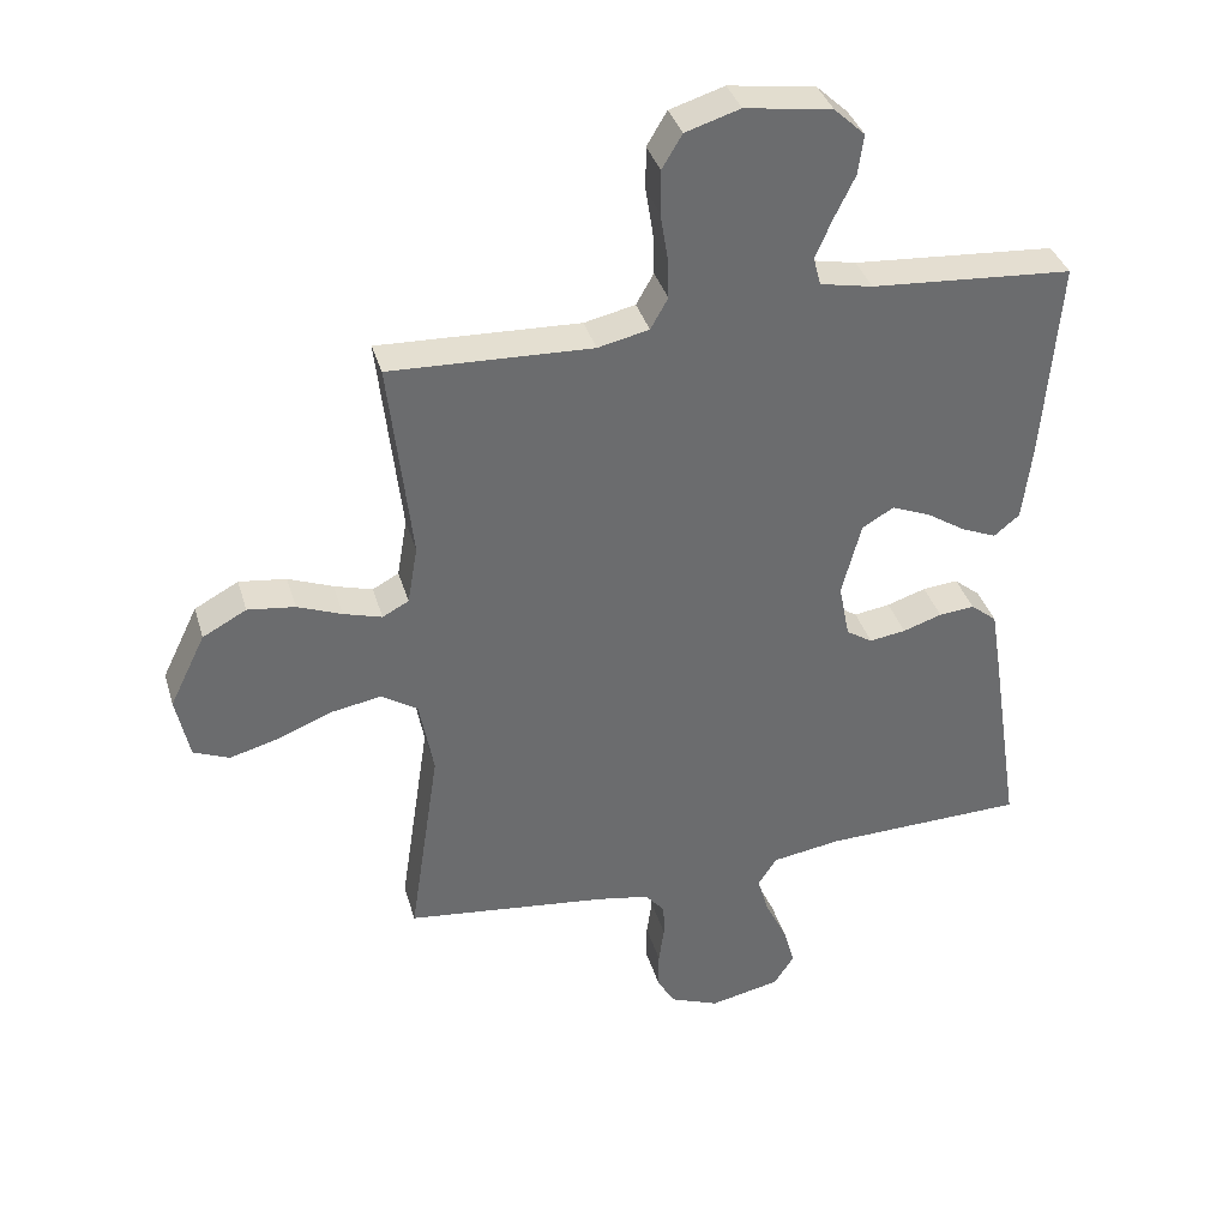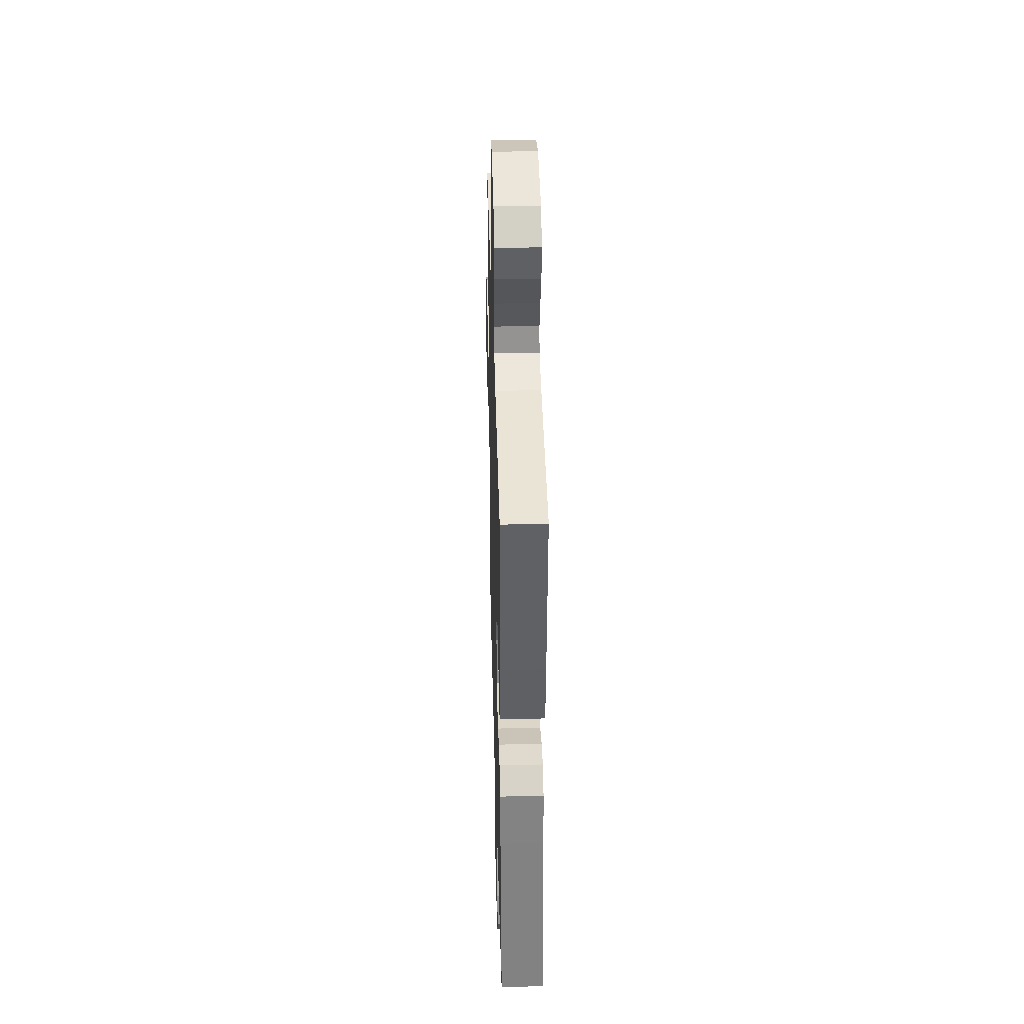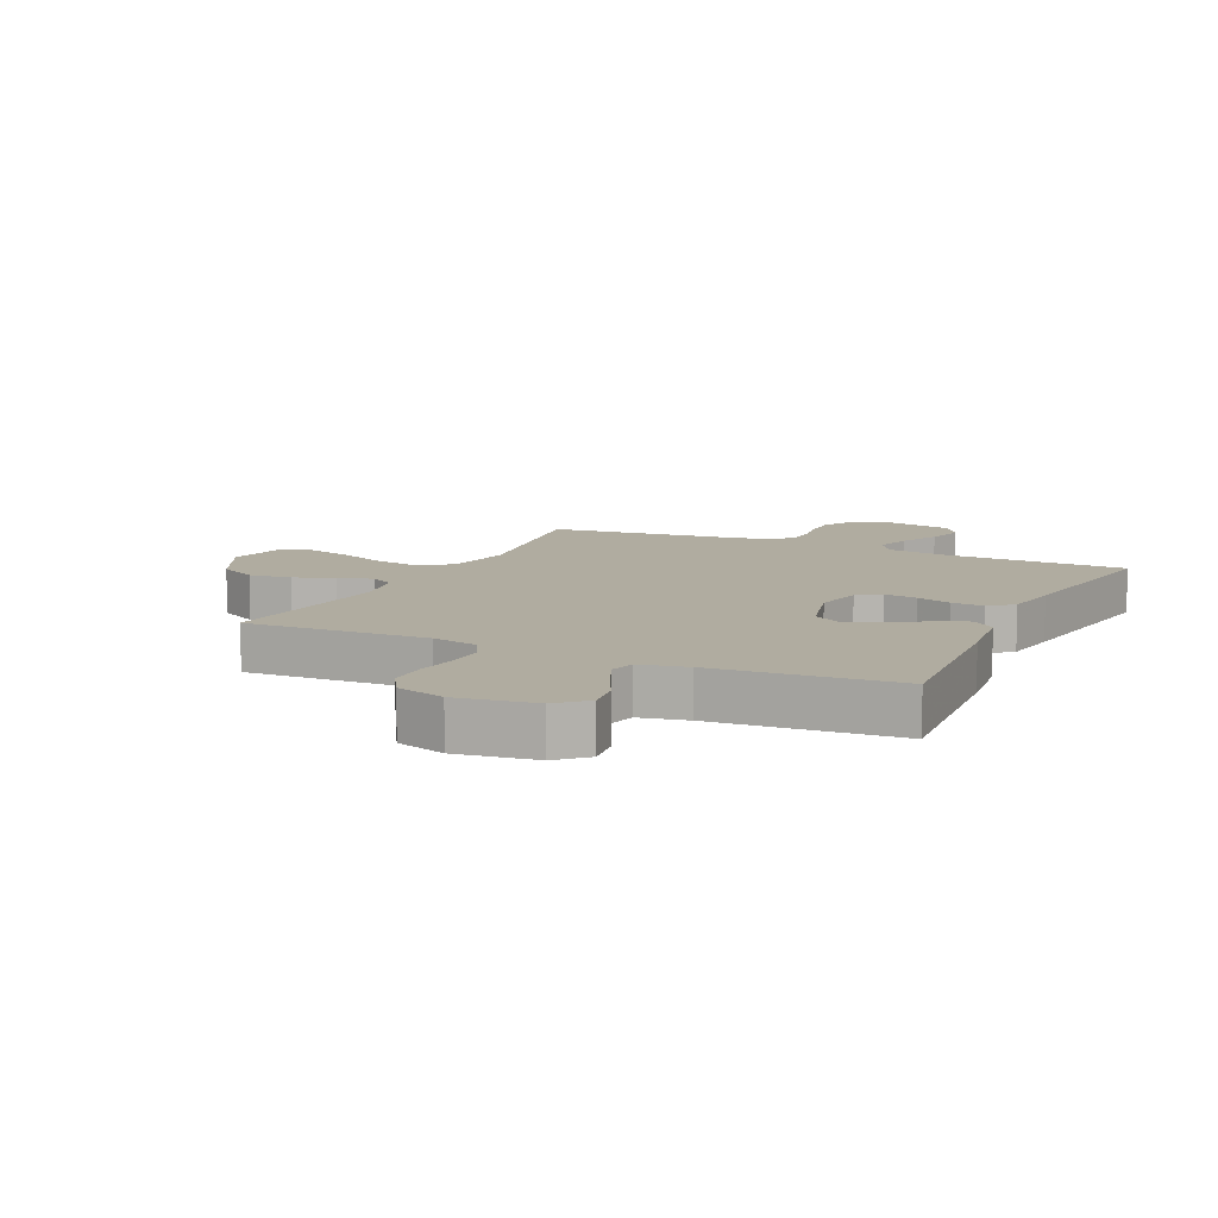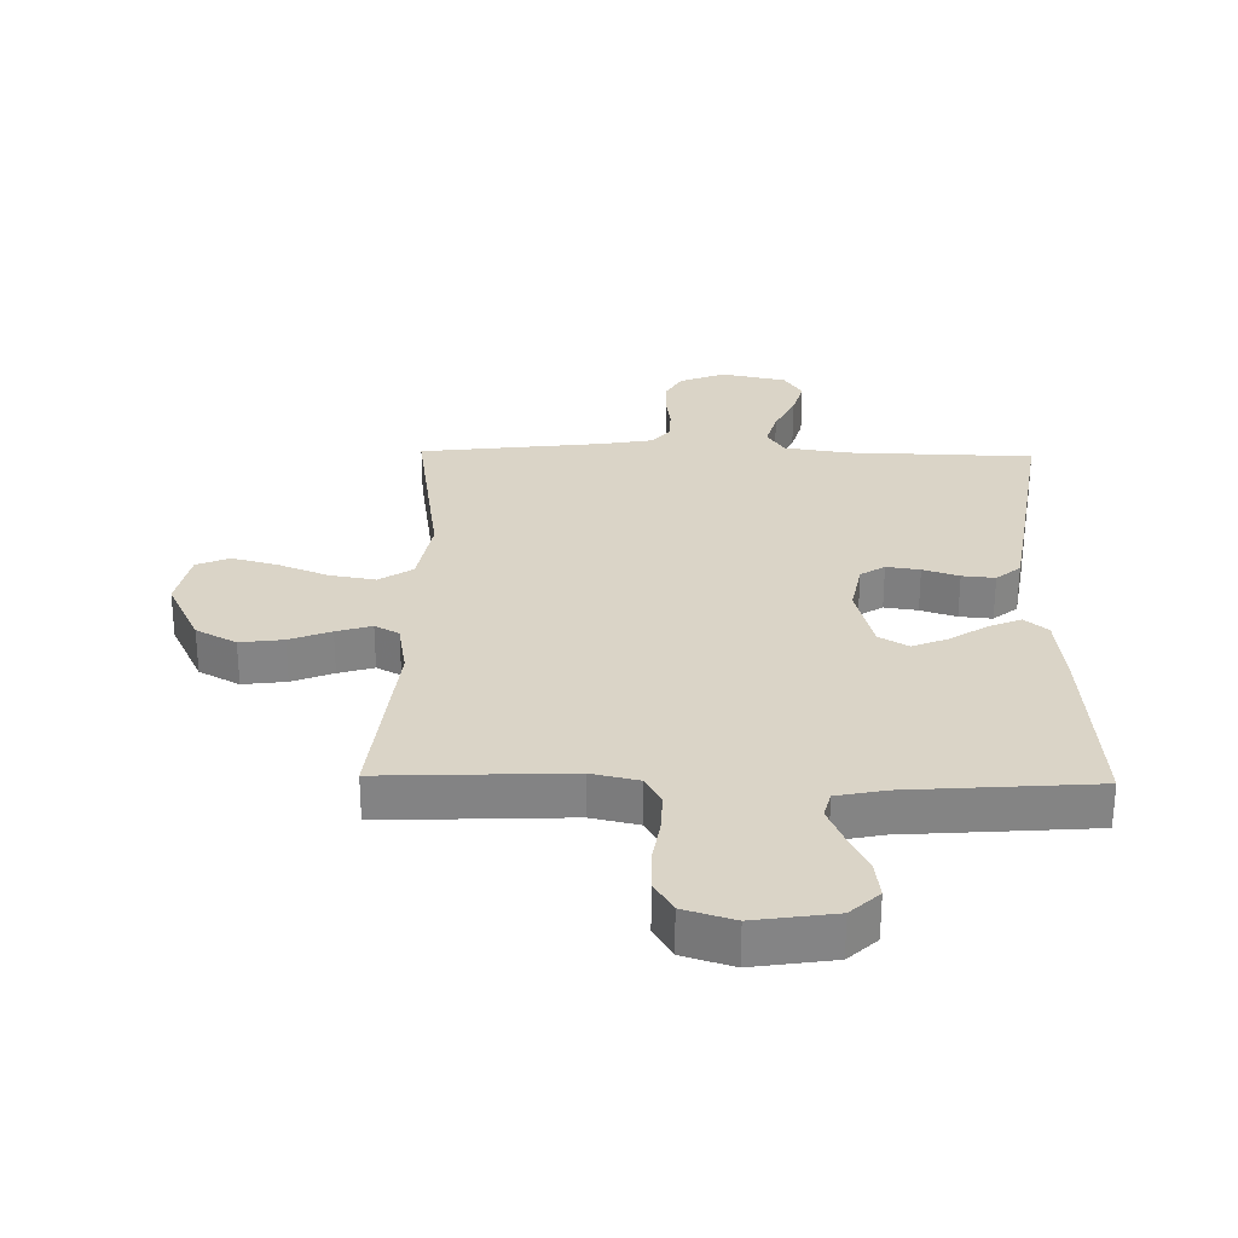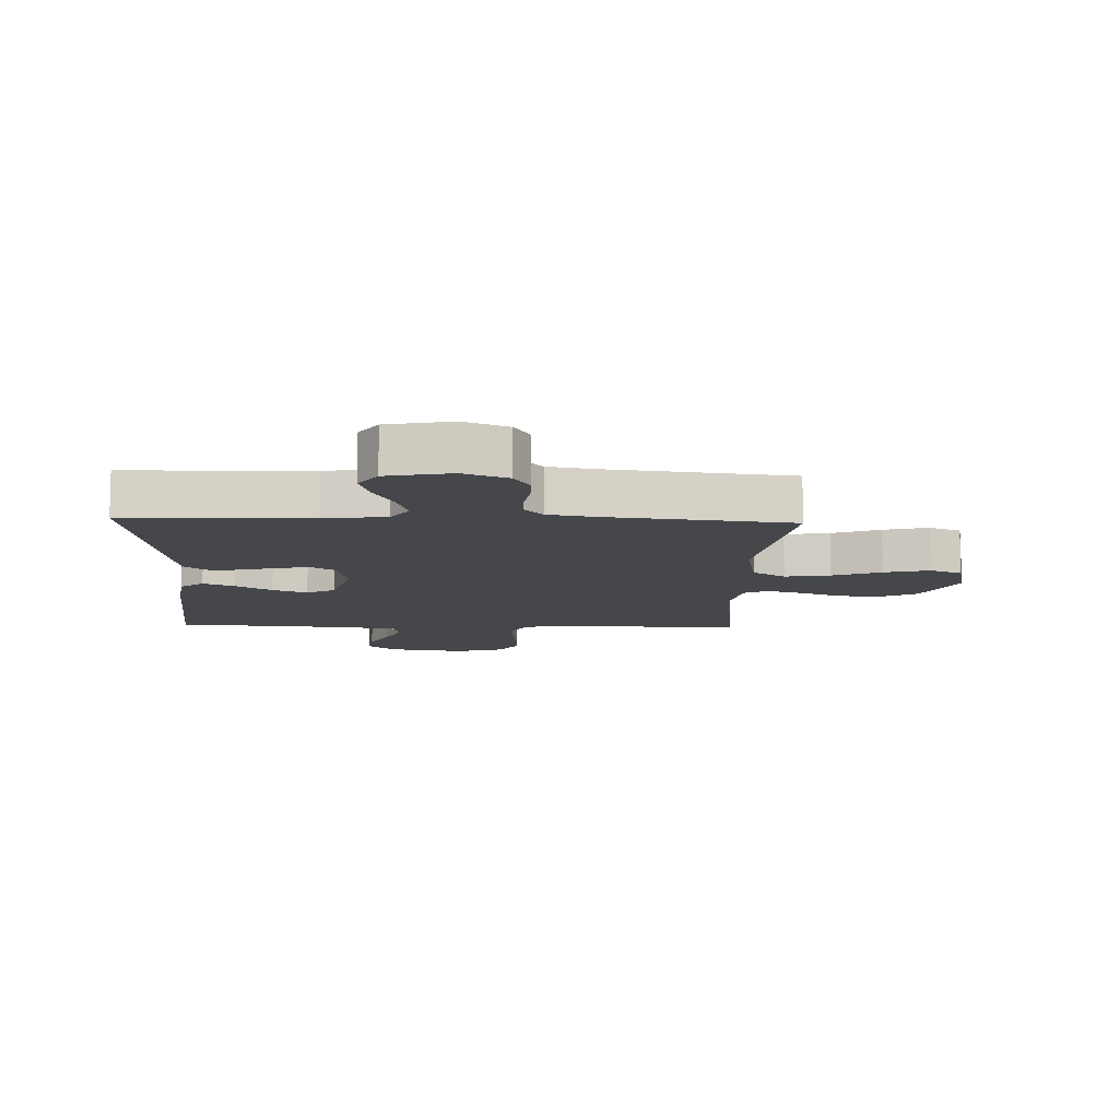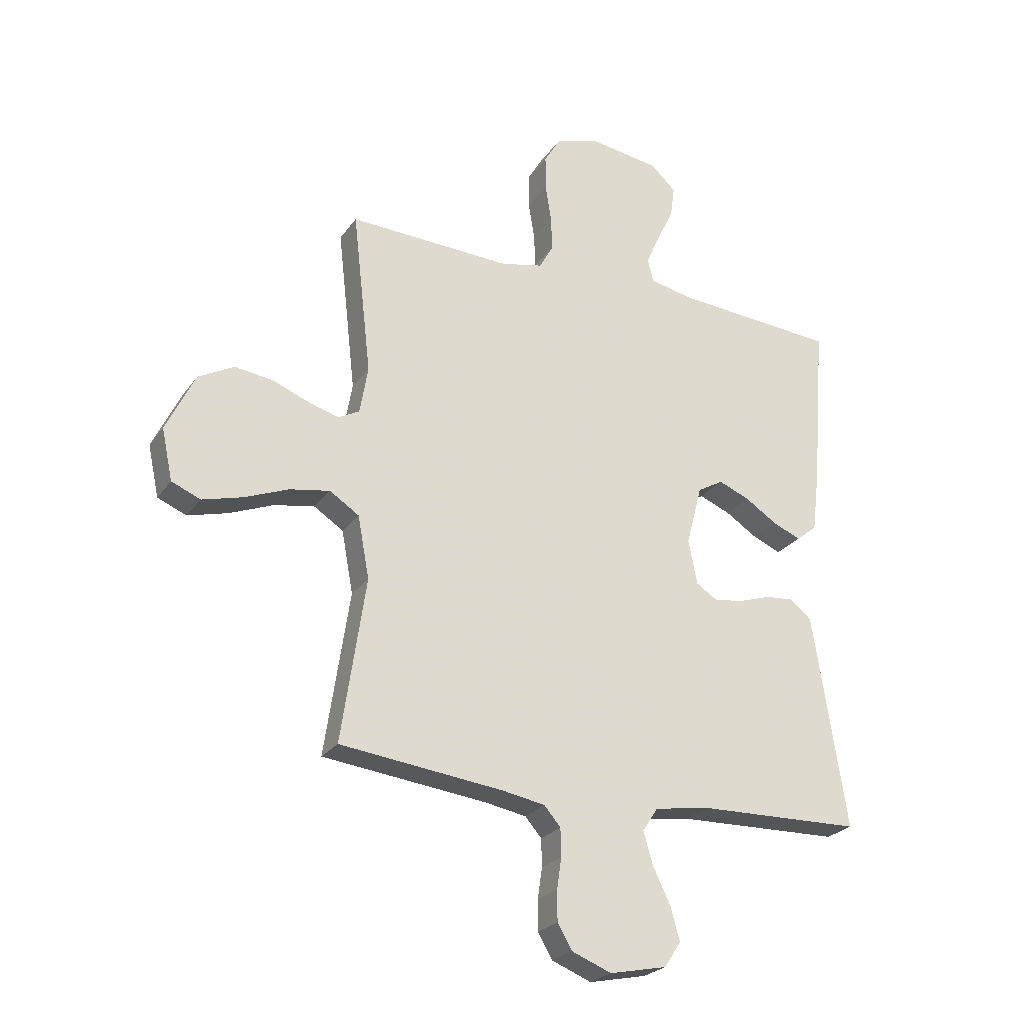
<metadata>
{"format":"obj","ext":"obj","renderer":"f3d","projection":"perspective","resolution":1024,"background":"white","views":[{"elev":36.7,"azim":-15.8,"up":"+Z"},{"elev":38.1,"azim":88.5,"up":"+Z"},{"elev":10.0,"azim":25.2,"up":"+Y"},{"elev":28.9,"azim":1.1,"up":"+Y"},{"elev":-10.3,"azim":177.8,"up":"+Y"},{"elev":-25.0,"azim":-26.8,"up":"+Z"}]}
</metadata>
<code>
v -0.5 0.07 0.5
v -0.2 0.07 0.488
v -0.124 0.07 0.505
v -0.098 0.07 0.551
v -0.1 0.07 0.613
v -0.111 0.07 0.682
v -0.111 0.07 0.747
v -0.081 0.07 0.797
v 0 0.07 0.822
v 0.129 0.07 0.803
v 0.175 0.07 0.76
v 0.167 0.07 0.701
v 0.136 0.07 0.638
v 0.111 0.07 0.58
v 0.122 0.07 0.538
v 0.2 0.07 0.522
v 0.5 0.07 0.5
v 0.476 0.07 0.2
v 0.462 0.07 0.085
v 0.424 0.07 0.054
v 0.372 0.07 0.076
v 0.313 0.07 0.114
v 0.256 0.07 0.137
v 0.209 0.07 0.11
v 0.18 0.07 0
v 0.196 0.07 -0.082
v 0.235 0.07 -0.107
v 0.289 0.07 -0.099
v 0.347 0.07 -0.08
v 0.4 0.07 -0.075
v 0.439 0.07 -0.107
v 0.454 0.07 -0.2
v 0.5 0.07 -0.5
v 0.2 0.07 -0.508
v 0.097 0.07 -0.524
v 0.069 0.07 -0.567
v 0.086 0.07 -0.626
v 0.118 0.07 -0.692
v 0.135 0.07 -0.753
v 0.105 0.07 -0.799
v 0 0.07 -0.821
v -0.073 0.07 -0.792
v -0.099 0.07 -0.747
v -0.099 0.07 -0.691
v -0.091 0.07 -0.635
v -0.092 0.07 -0.584
v -0.122 0.07 -0.549
v -0.2 0.07 -0.535
v -0.5 0.07 -0.5
v -0.455 0.07 -0.2
v -0.476 0.07 -0.086
v -0.53 0.07 -0.051
v -0.604 0.07 -0.064
v -0.684 0.07 -0.096
v -0.758 0.07 -0.116
v -0.811 0.07 -0.094
v -0.831 0.07 0
v -0.778 0.07 0.109
v -0.713 0.07 0.144
v -0.643 0.07 0.135
v -0.577 0.07 0.109
v -0.52 0.07 0.092
v -0.481 0.07 0.113
v -0.466 0.07 0.2
v -0.5 0 0.5
v -0.2 0 0.488
v -0.124 0 0.505
v -0.098 0 0.551
v -0.1 0 0.613
v -0.111 0 0.682
v -0.111 0 0.747
v -0.081 0 0.797
v 0 0 0.822
v 0.129 0 0.803
v 0.175 0 0.76
v 0.167 0 0.701
v 0.136 0 0.638
v 0.111 0 0.58
v 0.122 0 0.538
v 0.2 0 0.522
v 0.5 0 0.5
v 0.476 0 0.2
v 0.462 0 0.085
v 0.424 0 0.054
v 0.372 0 0.076
v 0.313 0 0.114
v 0.256 0 0.137
v 0.209 0 0.11
v 0.18 0 0
v 0.196 0 -0.082
v 0.235 0 -0.107
v 0.289 0 -0.099
v 0.347 0 -0.08
v 0.4 0 -0.075
v 0.439 0 -0.107
v 0.454 0 -0.2
v 0.5 0 -0.5
v 0.2 0 -0.508
v 0.097 0 -0.524
v 0.069 0 -0.567
v 0.086 0 -0.626
v 0.118 0 -0.692
v 0.135 0 -0.753
v 0.105 0 -0.799
v 0 0 -0.821
v -0.073 0 -0.792
v -0.099 0 -0.747
v -0.099 0 -0.691
v -0.091 0 -0.635
v -0.092 0 -0.584
v -0.122 0 -0.549
v -0.2 0 -0.535
v -0.5 0 -0.5
v -0.455 0 -0.2
v -0.476 0 -0.086
v -0.53 0 -0.051
v -0.604 0 -0.064
v -0.684 0 -0.096
v -0.758 0 -0.116
v -0.811 0 -0.094
v -0.831 0 0
v -0.778 0 0.109
v -0.713 0 0.144
v -0.643 0 0.135
v -0.577 0 0.109
v -0.52 0 0.092
v -0.481 0 0.113
v -0.466 0 0.2
f 59 60 61
f 58 59 61
f 57 58 61
f 56 57 61
f 55 56 61
f 54 55 61
f 53 54 61
f 52 53 61 62
f 51 52 62 63
f 48 49 50
f 51 63 64
f 50 51 64
f 48 50 64
f 47 48 64
f 43 44 45
f 42 43 45
f 41 42 45
f 40 41 45
f 39 40 45
f 38 39 45
f 37 38 45
f 36 37 45 46
f 64 1 2
f 47 64 2
f 46 47 2
f 36 46 2
f 35 36 2
f 32 33 34
f 31 32 34
f 30 31 34
f 29 30 34
f 28 29 34
f 20 21 22
f 19 20 22
f 18 19 22
f 17 18 22
f 16 17 22
f 15 16 22 23
f 11 12 13
f 10 11 13
f 9 10 13
f 8 9 13
f 7 8 13
f 6 7 13
f 5 6 13
f 4 5 13 14
f 3 4 14 15
f 27 28 34 35
f 26 27 35
f 35 2 3
f 26 35 3
f 25 26 3
f 24 25 3 15
f 15 23 24
f 125 124 123
f 125 123 122
f 125 122 121
f 125 121 120
f 125 120 119
f 125 119 118
f 125 118 117
f 126 125 117 116
f 127 126 116 115
f 114 113 112
f 128 127 115
f 128 115 114
f 128 114 112
f 128 112 111
f 109 108 107
f 109 107 106
f 109 106 105
f 109 105 104
f 109 104 103
f 109 103 102
f 109 102 101
f 110 109 101 100
f 66 65 128
f 66 128 111
f 66 111 110
f 66 110 100
f 66 100 99
f 98 97 96
f 98 96 95
f 98 95 94
f 98 94 93
f 98 93 92
f 86 85 84
f 86 84 83
f 86 83 82
f 86 82 81
f 86 81 80
f 87 86 80 79
f 77 76 75
f 77 75 74
f 77 74 73
f 77 73 72
f 77 72 71
f 77 71 70
f 77 70 69
f 78 77 69 68
f 79 78 68 67
f 99 98 92 91
f 99 91 90
f 67 66 99
f 67 99 90
f 67 90 89
f 79 67 89 88
f 88 87 79
f 1 65 66 2
f 2 66 67 3
f 3 67 68 4
f 4 68 69 5
f 5 69 70 6
f 6 70 71 7
f 7 71 72 8
f 8 72 73 9
f 9 73 74 10
f 10 74 75 11
f 11 75 76 12
f 12 76 77 13
f 13 77 78 14
f 14 78 79 15
f 15 79 80 16
f 16 80 81 17
f 17 81 82 18
f 18 82 83 19
f 19 83 84 20
f 20 84 85 21
f 21 85 86 22
f 22 86 87 23
f 23 87 88 24
f 24 88 89 25
f 25 89 90 26
f 26 90 91 27
f 27 91 92 28
f 28 92 93 29
f 29 93 94 30
f 30 94 95 31
f 31 95 96 32
f 32 96 97 33
f 33 97 98 34
f 34 98 99 35
f 35 99 100 36
f 36 100 101 37
f 37 101 102 38
f 38 102 103 39
f 39 103 104 40
f 40 104 105 41
f 41 105 106 42
f 42 106 107 43
f 43 107 108 44
f 44 108 109 45
f 45 109 110 46
f 46 110 111 47
f 47 111 112 48
f 48 112 113 49
f 49 113 114 50
f 50 114 115 51
f 51 115 116 52
f 52 116 117 53
f 53 117 118 54
f 54 118 119 55
f 55 119 120 56
f 56 120 121 57
f 57 121 122 58
f 58 122 123 59
f 59 123 124 60
f 60 124 125 61
f 61 125 126 62
f 62 126 127 63
f 63 127 128 64
f 64 128 65 1

</code>
